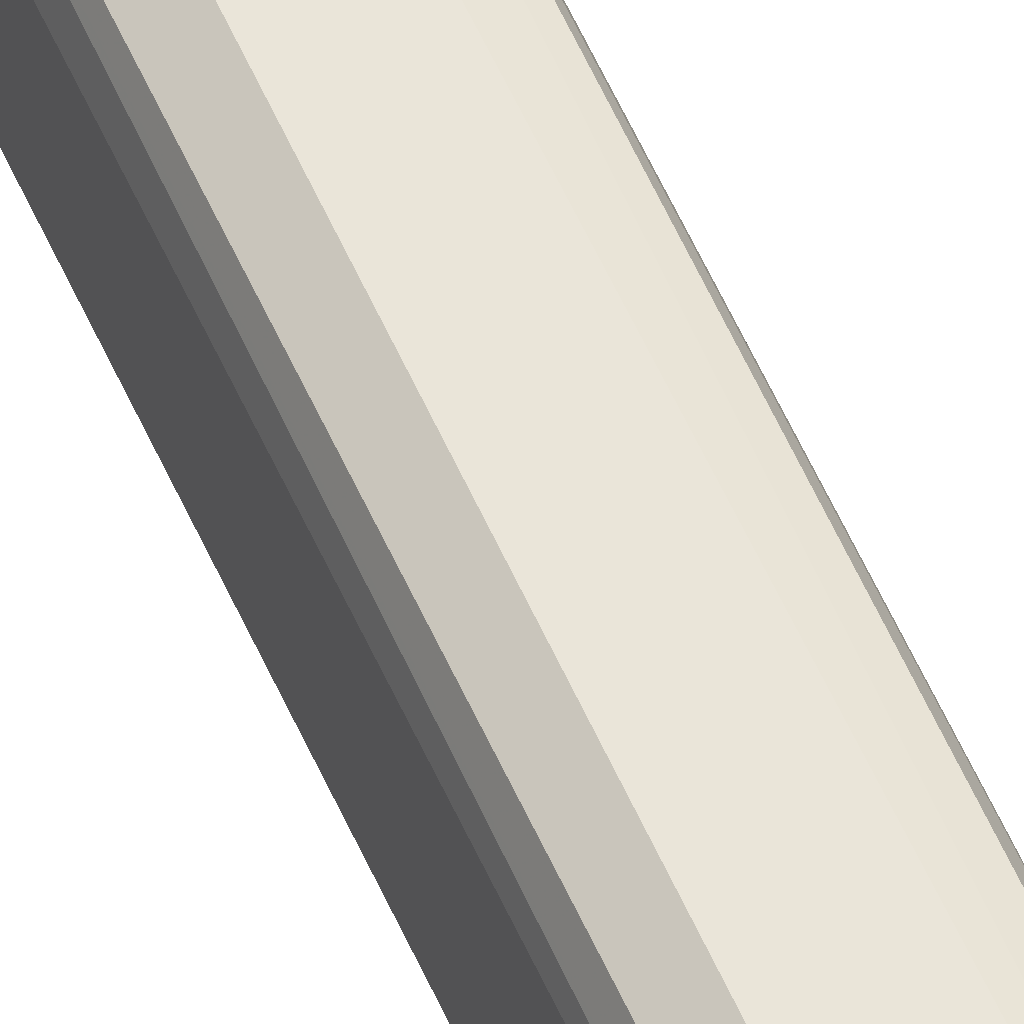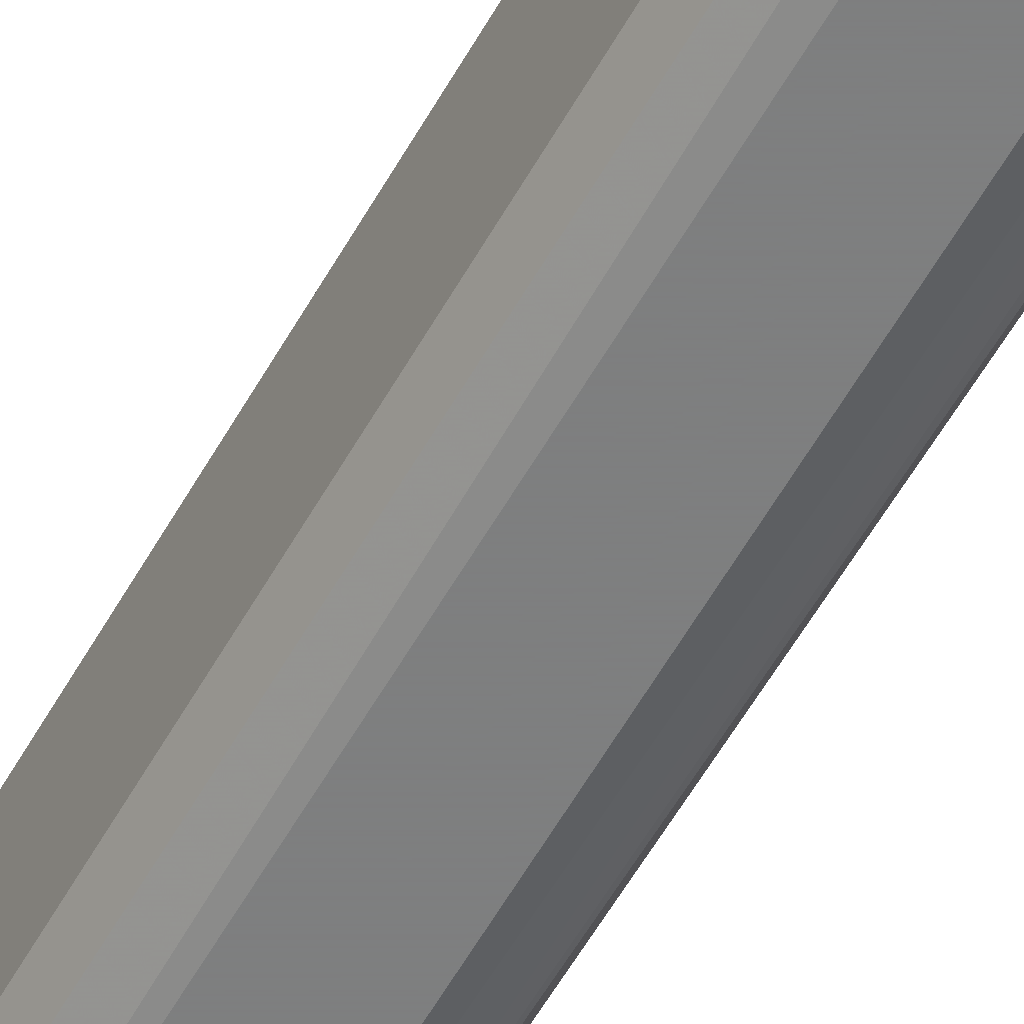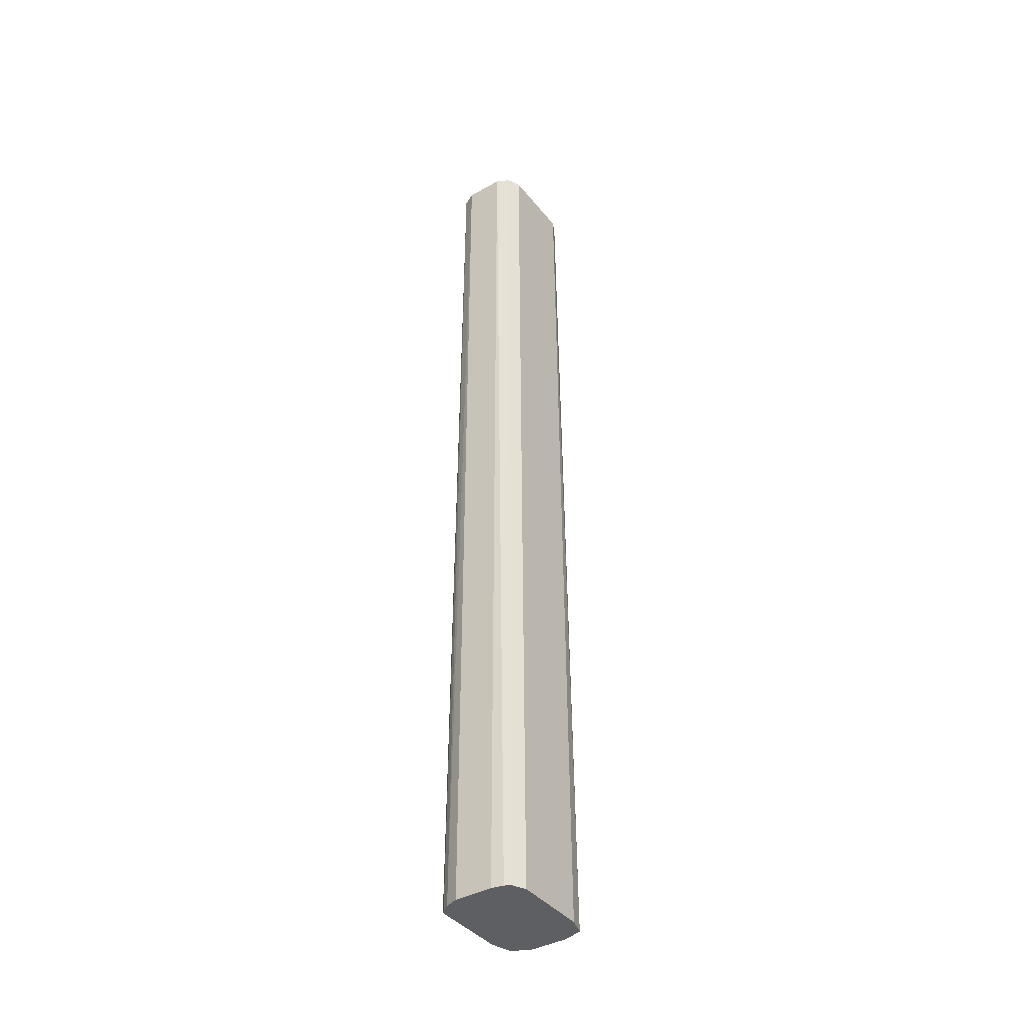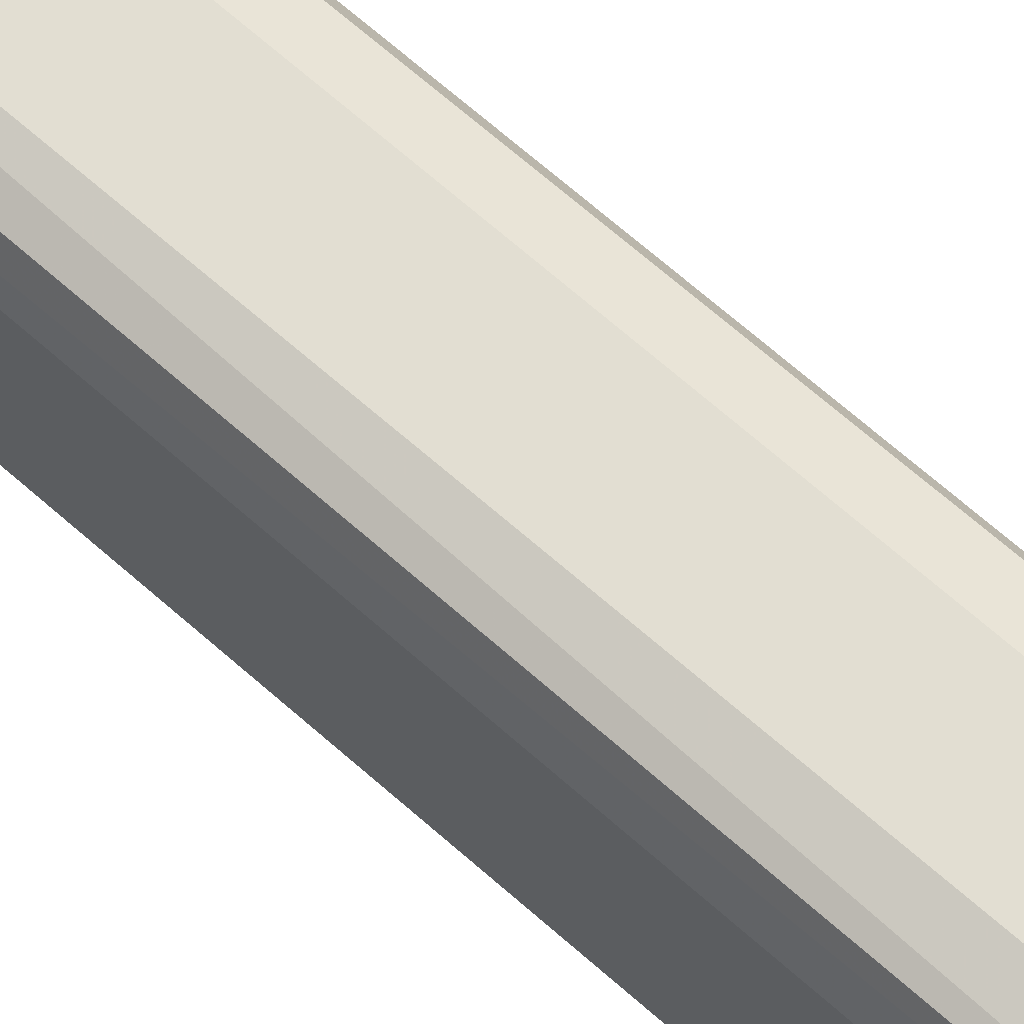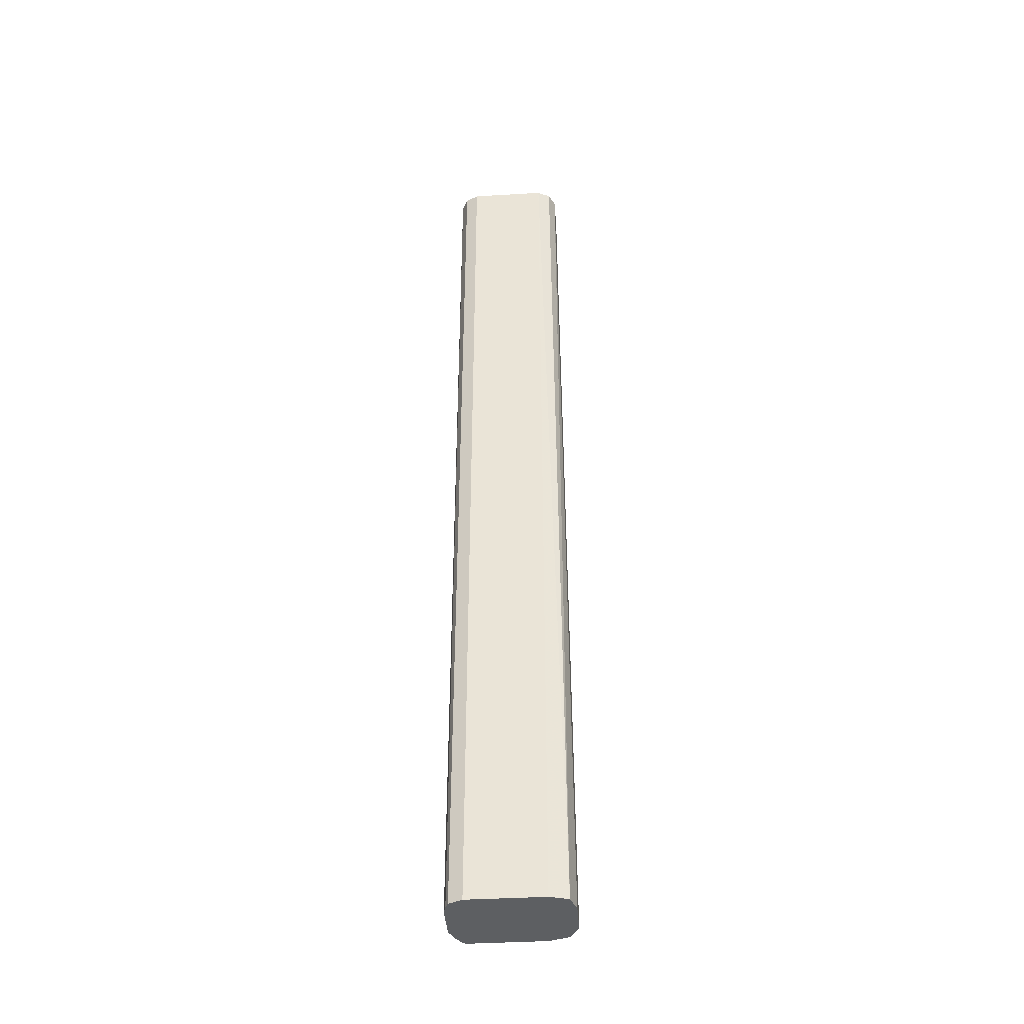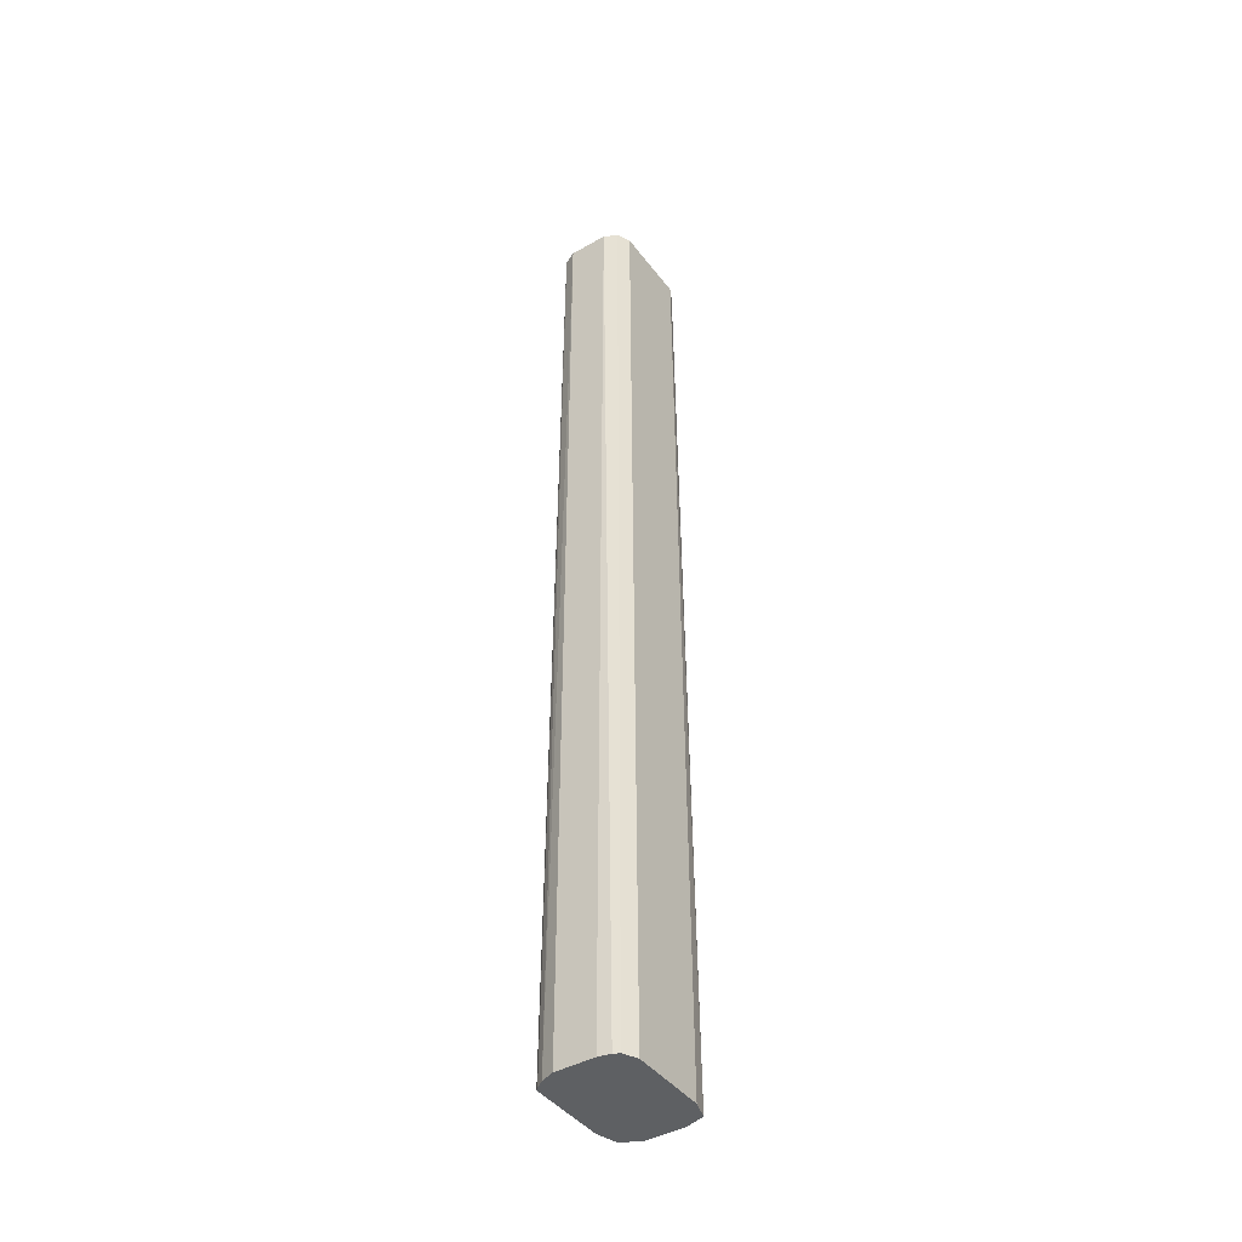
<metadata>
{"format":"obj","ext":"obj","renderer":"f3d","projection":"perspective","resolution":1024,"background":"white","views":[{"elev":58.1,"azim":156.1,"up":"+Z"},{"elev":-59.6,"azim":-29.7,"up":"+Z"},{"elev":-39.9,"azim":-145.3,"up":"+Y"},{"elev":68.0,"azim":-48.5,"up":"+Z"},{"elev":-39.7,"azim":-85.8,"up":"+Y"},{"elev":-42.7,"azim":-146.0,"up":"+Y"}]}
</metadata>
<code>
v 0.1273 -0.4545 -0.2503
v 0.107 -0.4545 -0.3343
v 0.1592 -0.4545 -0.3502
v 0.1175 -0.4545 -0.348
v 0.1273 -0.4545 -0.3502
v 0.1592 0.345 -0.3502
v 0.1273 0.345 -0.3502
v 0.1127 -0.4545 -0.3456
v 0.1167 0.345 -0.3449
v 0.1114 0.345 -0.3343
v 0.1114 0.345 -0.2706
v 0.1167 0.345 -0.26
v 0.1118 -0.4545 -0.2551
v 0.107 -0.4545 -0.2706
v 0.1273 0.345 -0.2547
v 0.1698 0.345 -0.26
v 0.1592 0.345 -0.2547
v 0.1592 -0.4545 -0.2503
v 0.1737 -0.4545 -0.2576
v 0.1751 0.345 -0.2706
v 0.1751 -0.4545 -0.2603
v 0.1795 -0.4545 -0.3387
v 0.1795 -0.4545 -0.275
v 0.1751 0.345 -0.3343
v 0.1698 0.345 -0.3449
v 0.1767 -0.4545 -0.3414
v 0.1705 -0.4545 -0.3456
f 24 20 22
f 23 22 20
f 23 20 21
f 23 21 22
f 21 1 3
f 19 1 21
f 19 21 20
f 19 20 16
f 24 25 20
f 22 21 3
f 24 22 25
f 27 6 25
f 26 27 25
f 26 22 27
f 27 22 3
f 27 3 6
f 25 7 20
f 12 20 7
f 16 20 12
f 10 12 7
f 9 10 7
f 18 19 16
f 26 25 22
f 18 1 19
f 6 7 25
f 17 15 18
f 4 3 2
f 5 3 4
f 5 6 3
f 5 7 6
f 15 1 18
f 5 4 7
f 8 7 4
f 8 9 7
f 8 10 9
f 8 2 10
f 8 4 2
f 2 3 1
f 11 12 10
f 11 13 12
f 11 14 13
f 11 2 14
f 14 2 1
f 13 14 1
f 15 13 1
f 15 12 13
f 15 16 12
f 17 16 15
f 17 18 16
f 11 10 2

</code>
